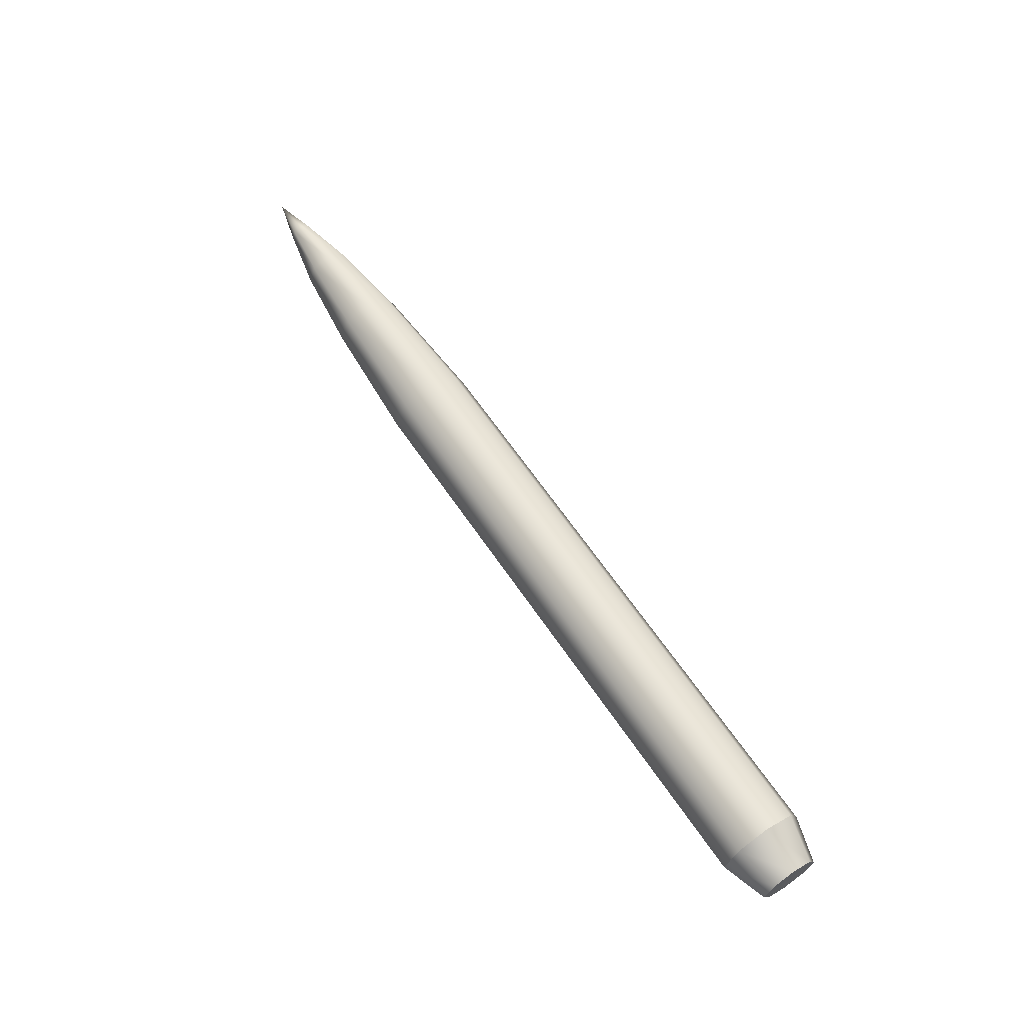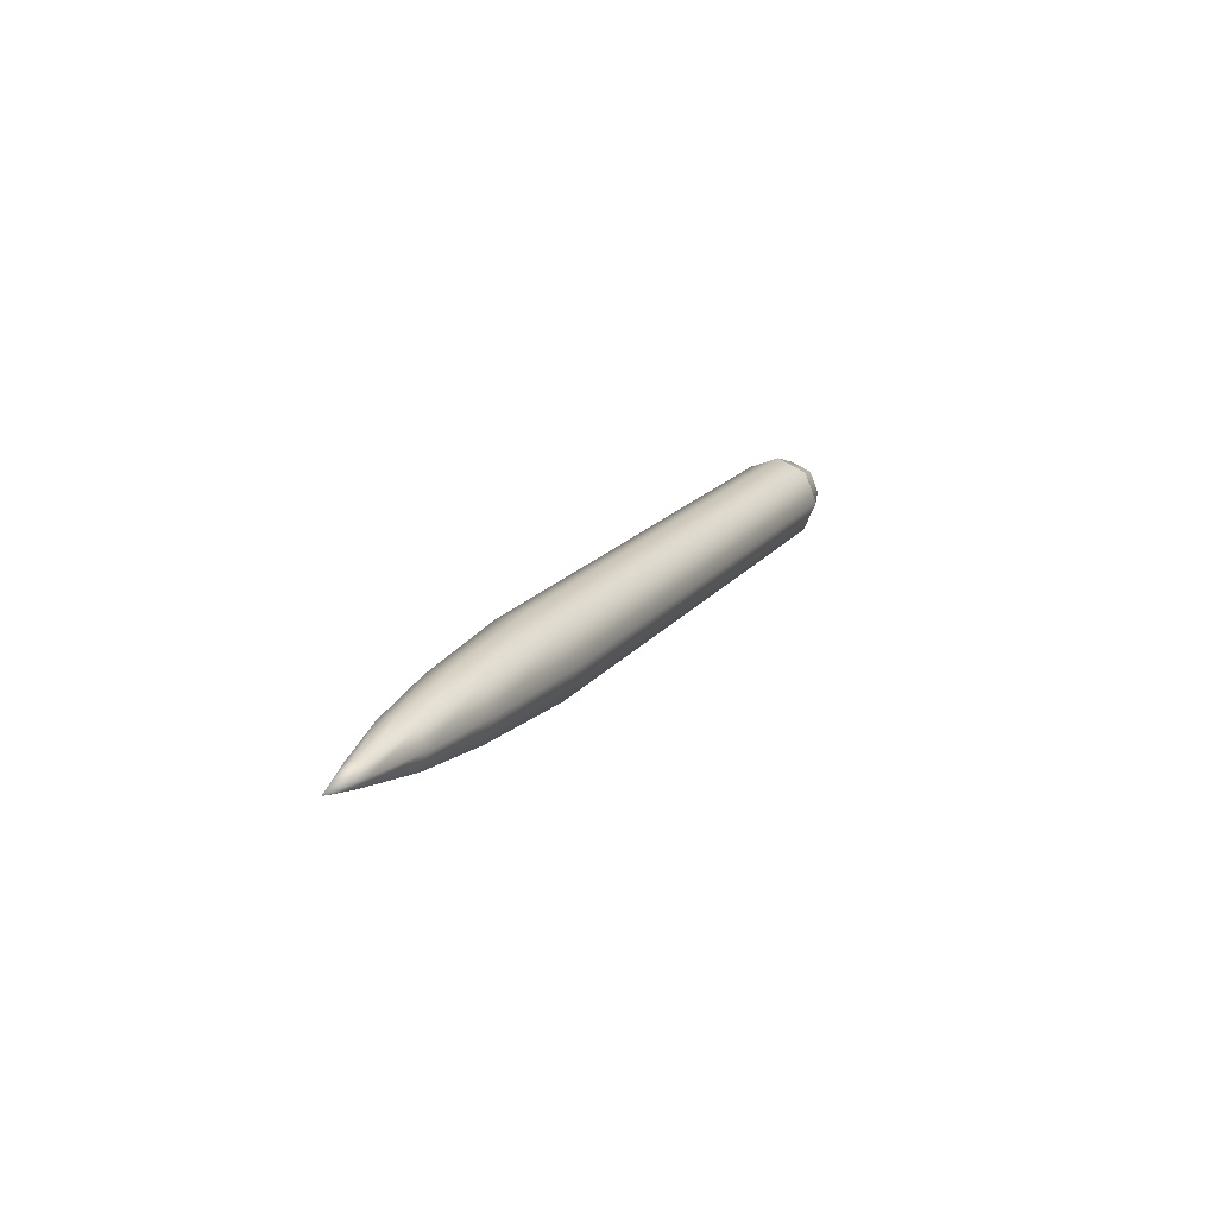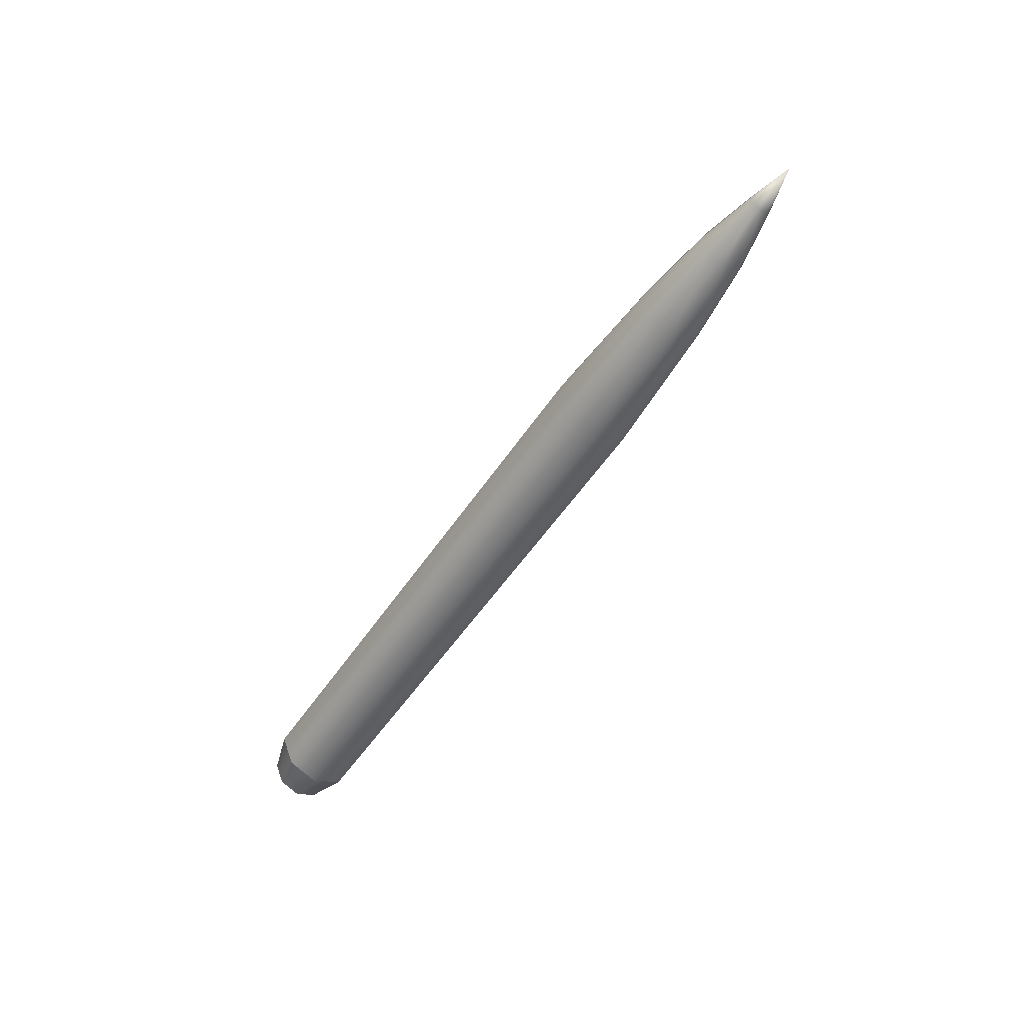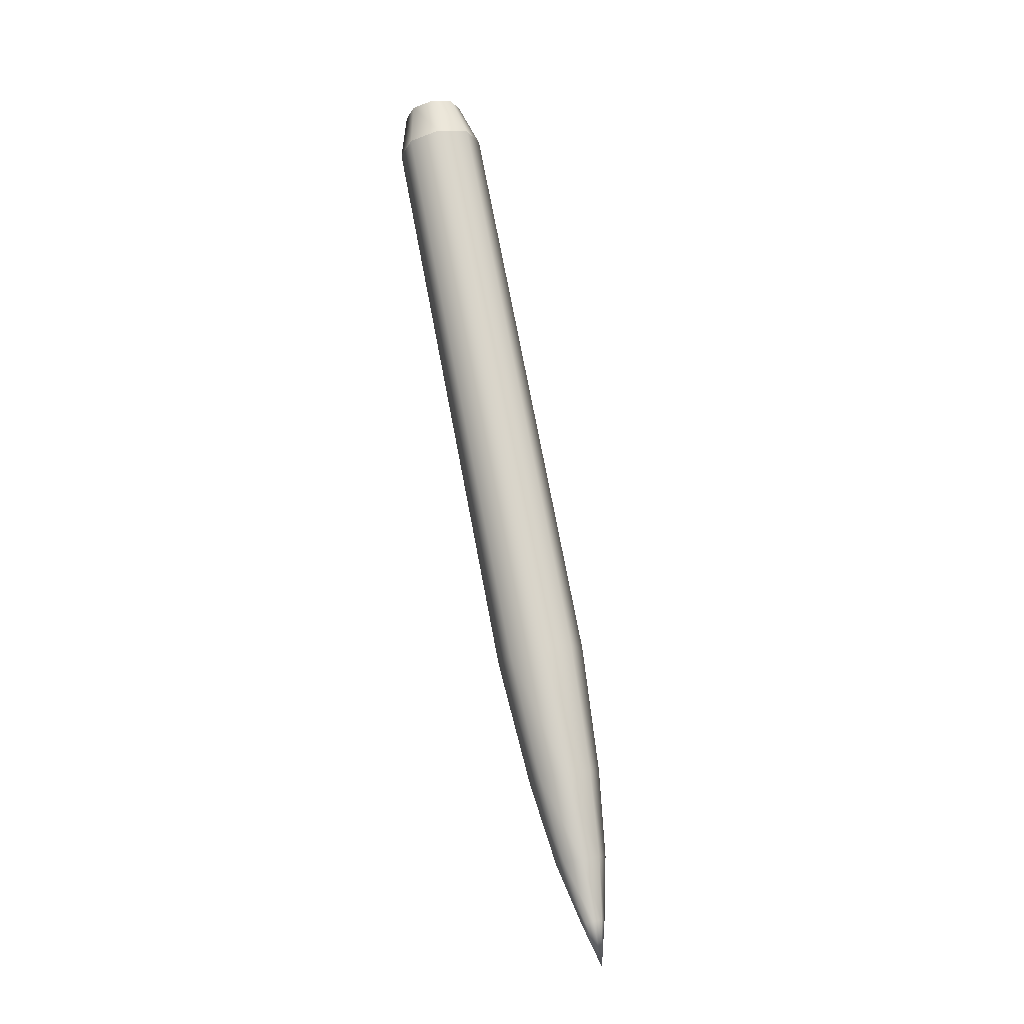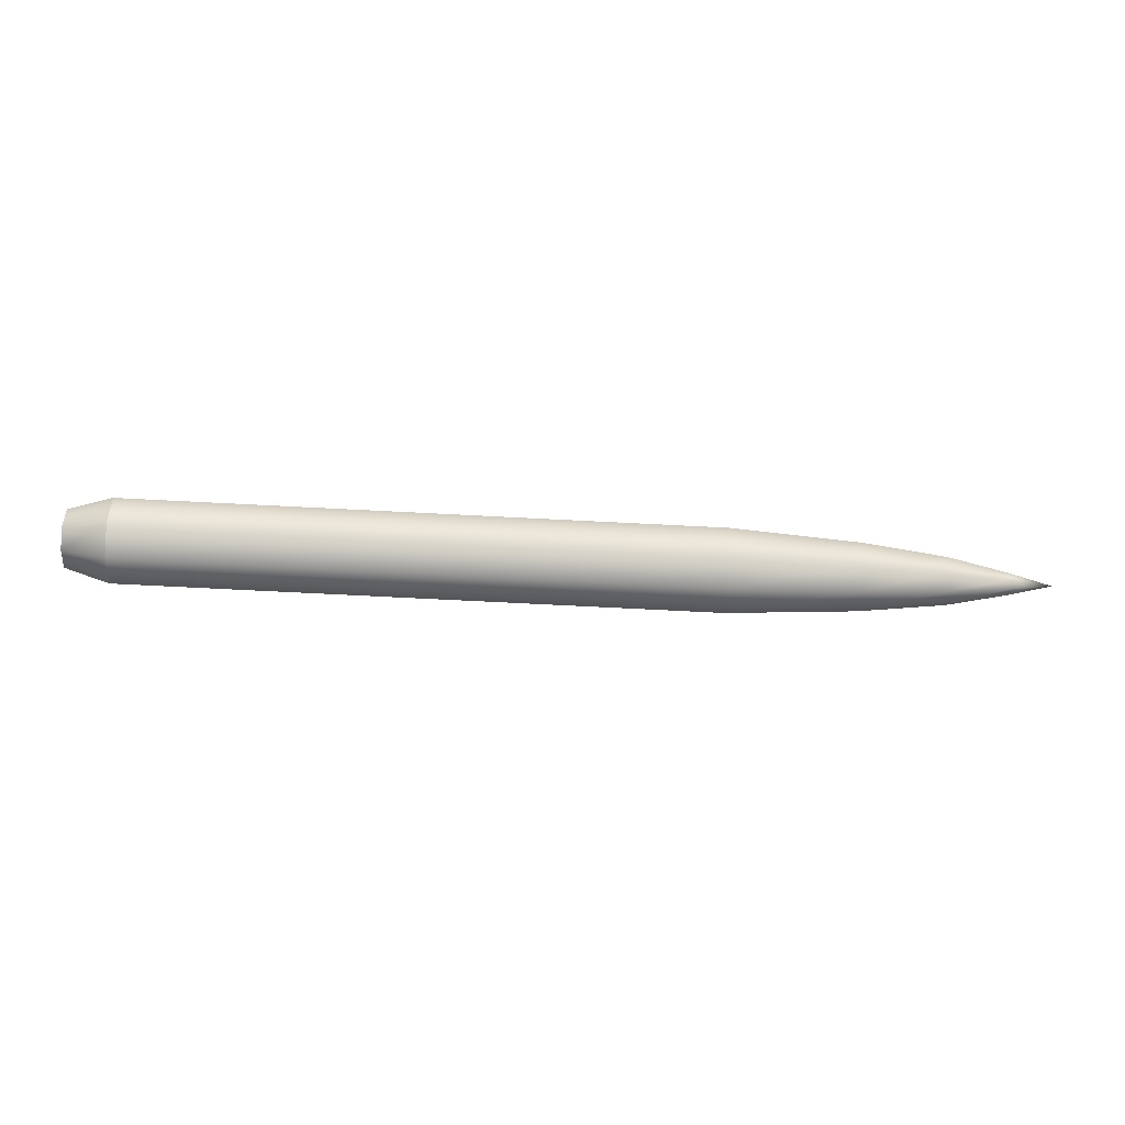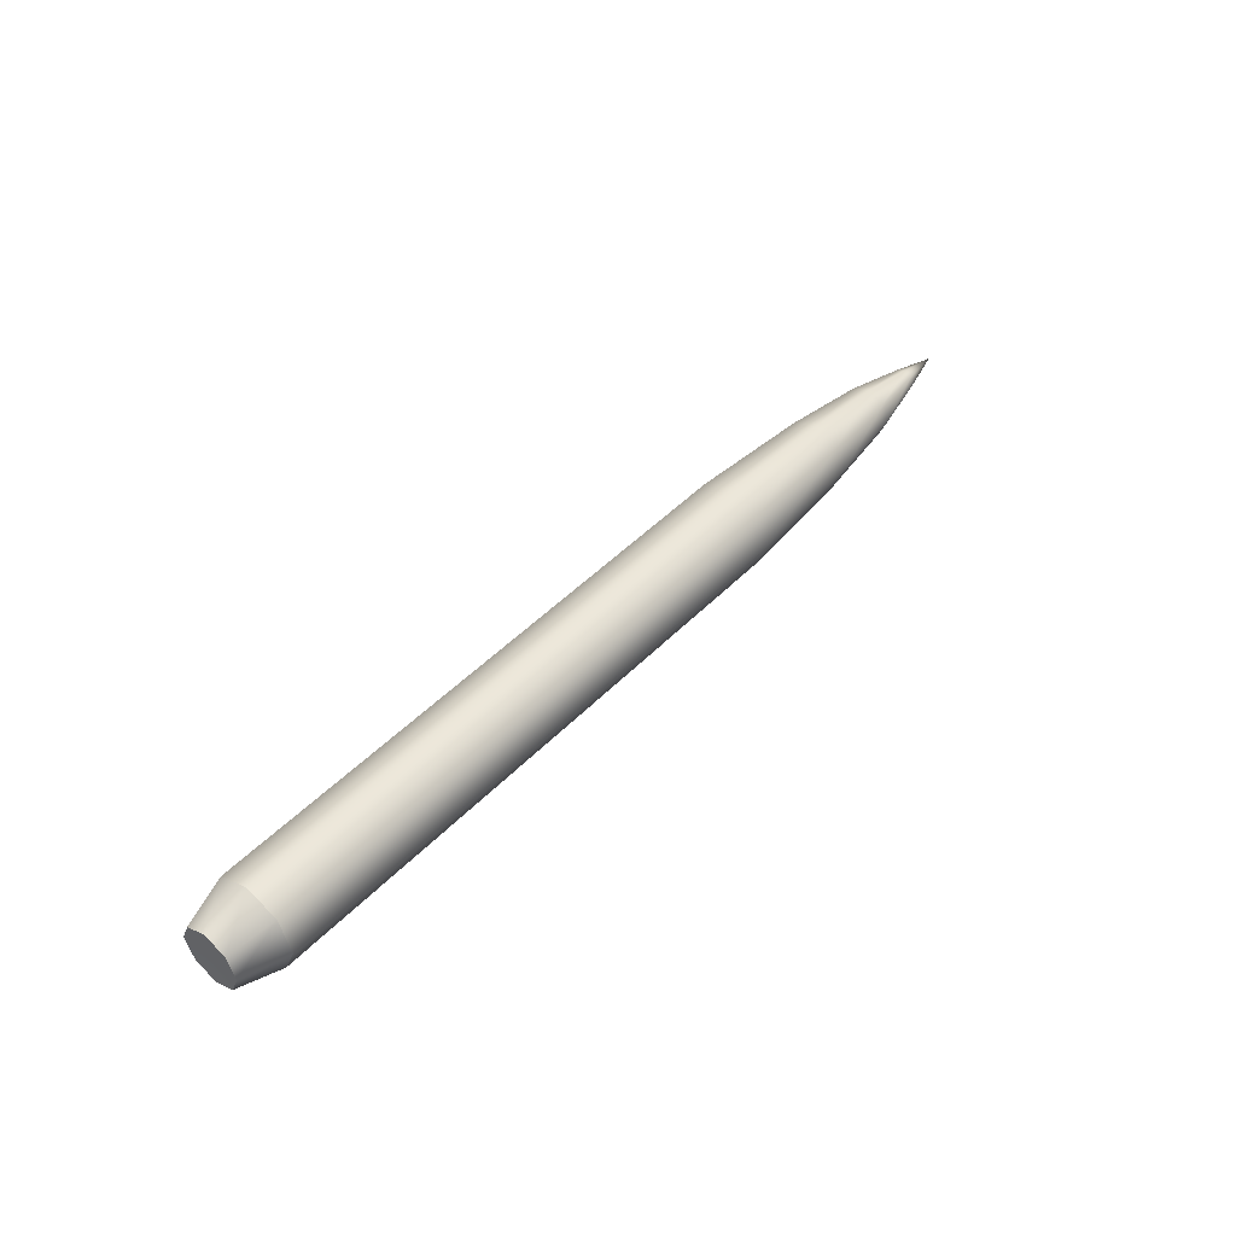
<metadata>
{"format":"obj","ext":"obj","renderer":"f3d","projection":"perspective","resolution":1024,"background":"white","views":[{"elev":64.0,"azim":-124.1,"up":"+Y"},{"elev":17.6,"azim":114.8,"up":"+Z"},{"elev":-52.1,"azim":57.5,"up":"+Z"},{"elev":74.7,"azim":79.2,"up":"+Y"},{"elev":-67.5,"azim":-3.0,"up":"+Z"},{"elev":45.9,"azim":-49.3,"up":"+Y"}]}
</metadata>
<code>
o SmallSmartCannonShell
v -0.2202 0.0261 0
v 0.127 0.0261 0
v 0.127 0.01845 -0.01845
v -0.2202 0.01845 -0.01845
v -0.2465 0.01785 0
v -0.2465 0.01262 0.01262
v -0.2202 0.01845 0.01845
v 0.127 0.01845 0.01845
v -0.2465 -0 0.01785
v -0.2202 -0 0.0261
v 0.127 -0 0.0261
v -0.2465 -0.01262 0.01262
v -0.2202 -0.01845 0.01845
v 0.127 -0.01845 0.01845
v -0.2465 -0.01785 -0
v -0.2202 -0.0261 -0
v 0.127 -0.0261 -0
v -0.2465 -0.01262 -0.01262
v -0.2202 -0.01845 -0.01845
v 0.127 -0.01845 -0.01845
v -0.2465 0 -0.01785
v -0.2202 0 -0.0261
v 0.127 0 -0.0261
v -0.2465 0.01262 -0.01262
v 0.2024 0.02114 0
v 0.2024 0.01495 -0.01495
v 0.2024 0.01495 0.01495
v 0.2024 -0 0.02114
v 0.2024 -0.01495 0.01495
v 0.2024 -0.02114 -0
v 0.2024 -0.01495 -0.01495
v 0.2024 0 -0.02114
v 0.2526 0.01484 0
v 0.2526 0.01049 -0.01049
v 0.2526 0.01049 0.01049
v 0.2526 -0 0.01484
v 0.2526 -0.01049 0.01049
v 0.2526 -0.01484 -0
v 0.2526 -0.01049 -0.01049
v 0.2526 0 -0.01484
v 0.2883 0.006915 0
v 0.2883 0.004889 -0.004889
v 0.2883 0.004889 0.004889
v 0.2883 -0 0.006915
v 0.2883 -0.004889 0.004889
v 0.2883 -0.006915 -0
v 0.2883 -0.004889 -0.004889
v 0.2883 0 -0.006915
v 0.3144 0 0
f 1 2 3 4
f 1 5 6 7
f 7 8 2 1
f 7 6 9 10
f 10 11 8 7
f 10 9 12 13
f 13 14 11 10
f 13 12 15 16
f 16 17 14 13
f 16 15 18 19
f 19 20 17 16
f 19 18 21 22
f 22 23 20 19
f 22 21 24 4
f 4 3 23 22
f 4 24 5 1
f 2 25 26 3
f 8 27 25 2
f 11 28 27 8
f 14 29 28 11
f 17 30 29 14
f 20 31 30 17
f 23 32 31 20
f 3 26 32 23
f 25 33 34 26
f 27 35 33 25
f 28 36 35 27
f 29 37 36 28
f 30 38 37 29
f 31 39 38 30
f 32 40 39 31
f 26 34 40 32
f 33 41 42 34
f 35 43 41 33
f 36 44 43 35
f 37 45 44 36
f 38 46 45 37
f 39 47 46 38
f 40 48 47 39
f 34 42 48 40
f 41 49 42
f 43 49 41
f 44 49 43
f 45 49 44
f 46 49 45
f 47 49 46
f 48 49 47
f 42 49 48
f 5 24 21 18 15 12 9 6

</code>
